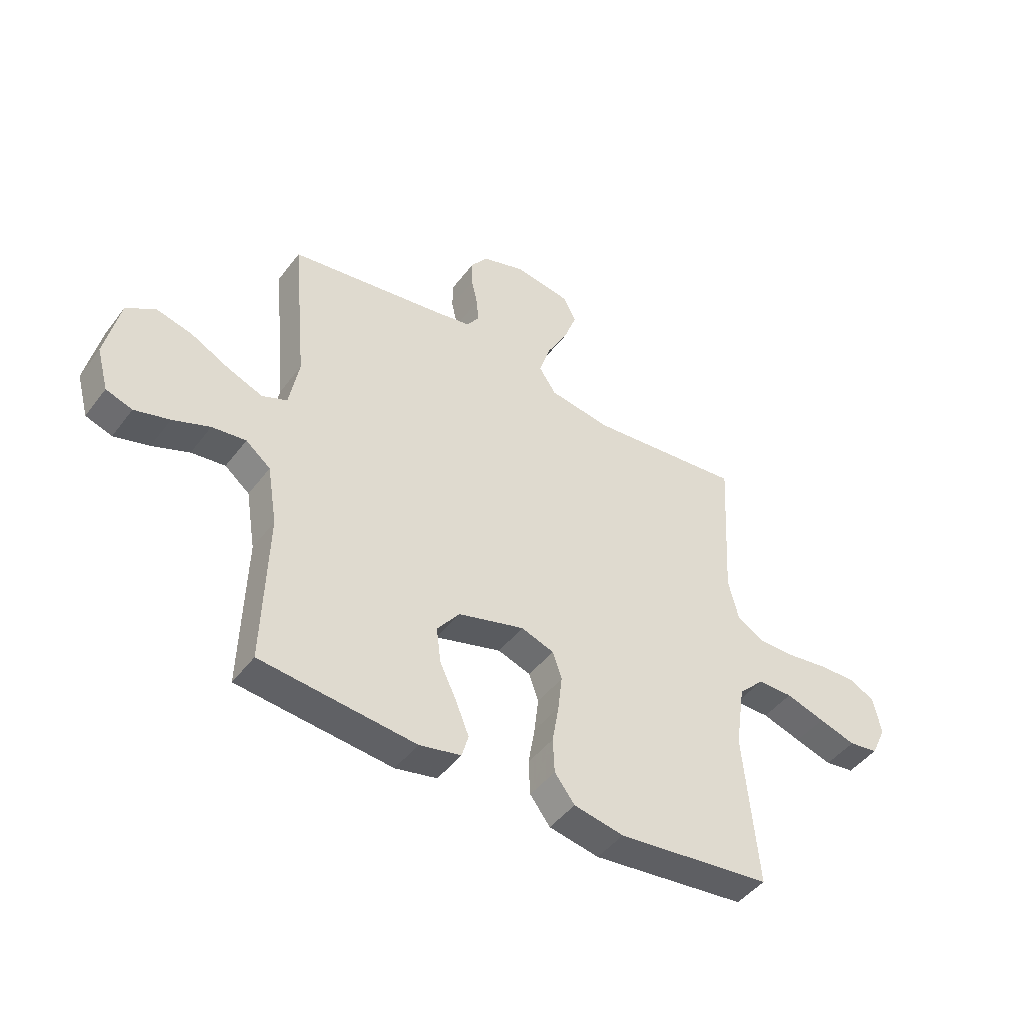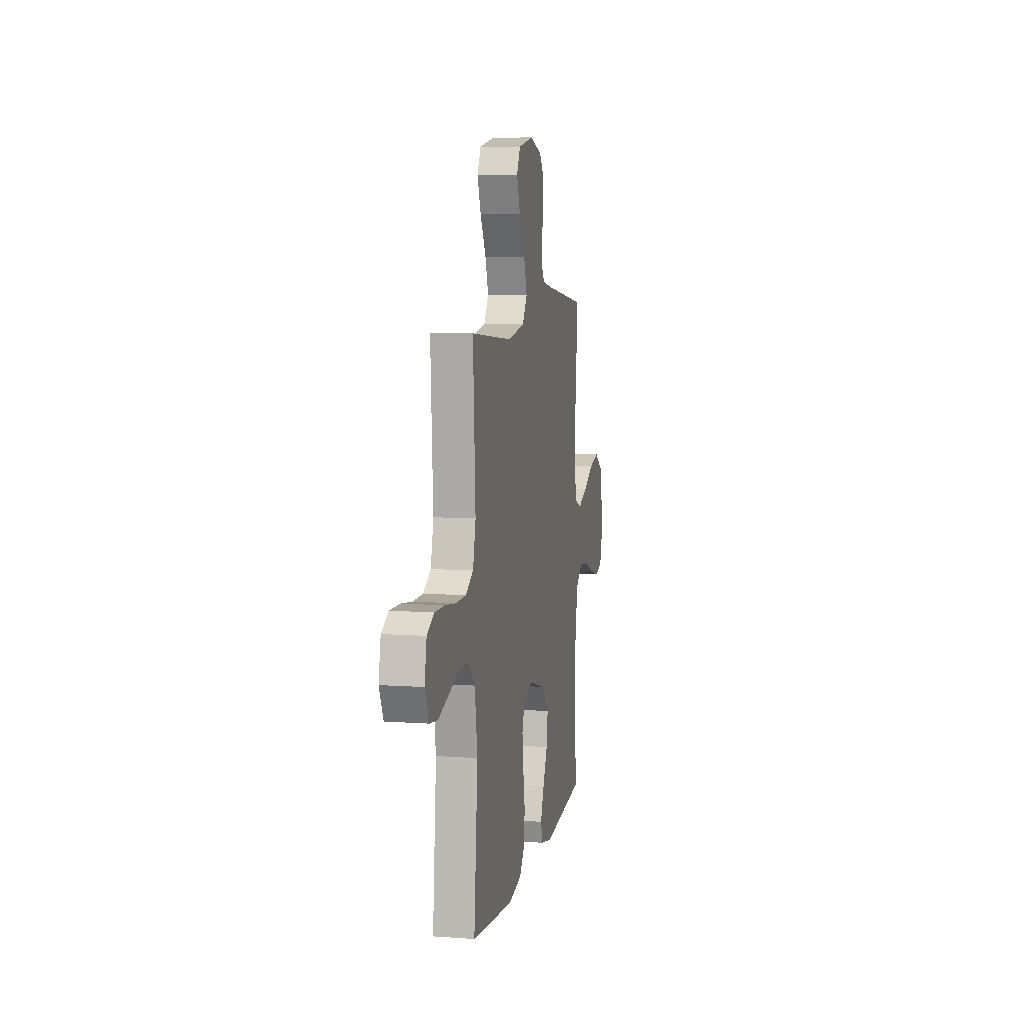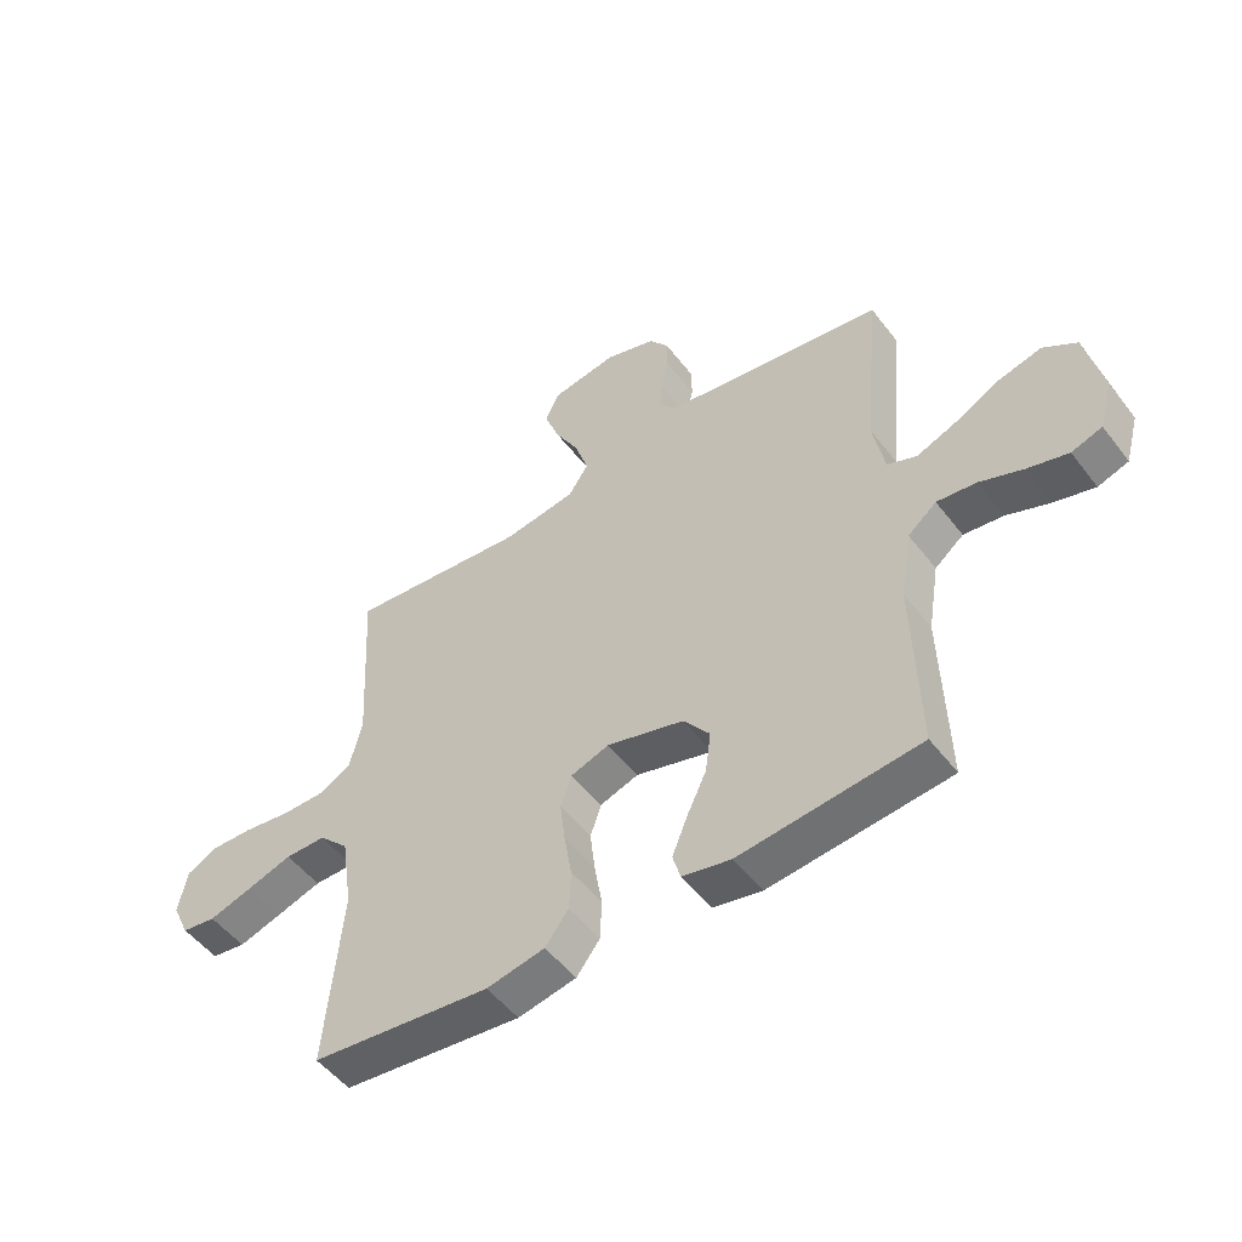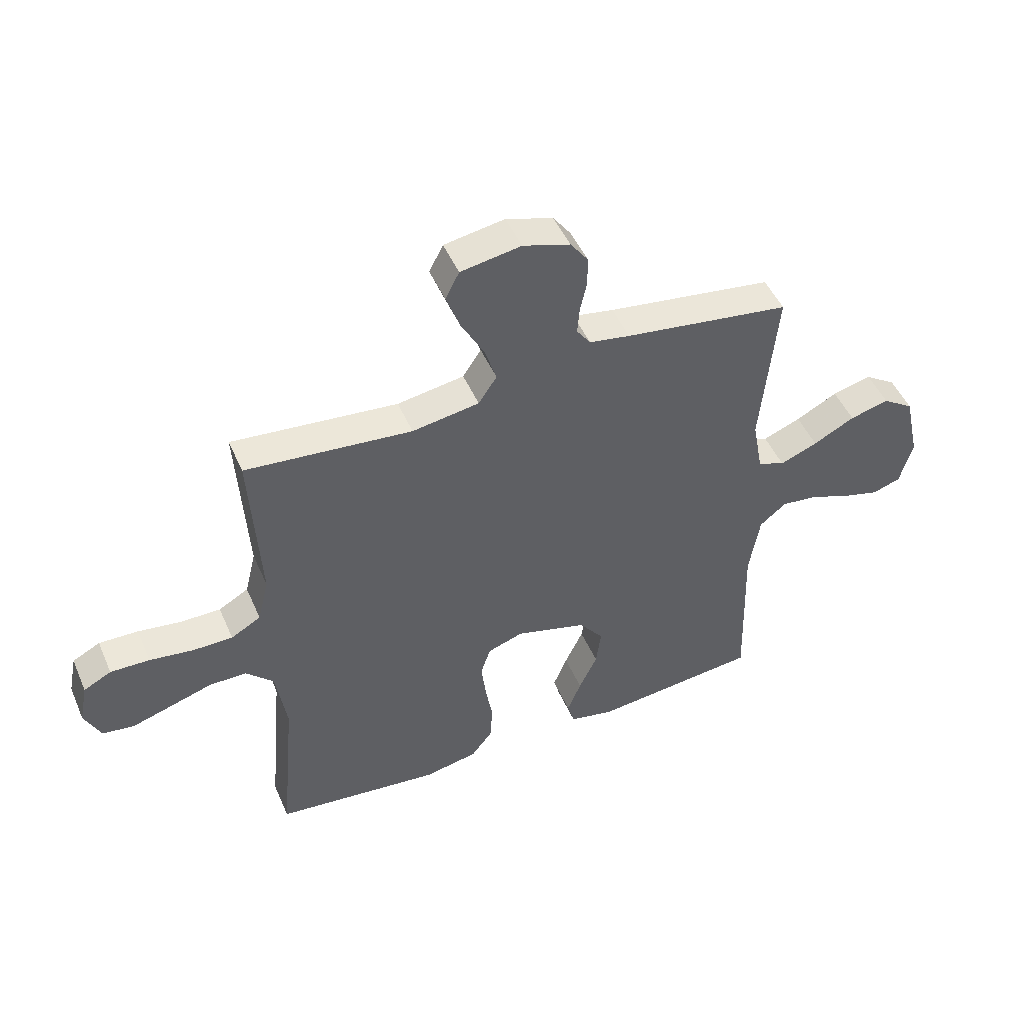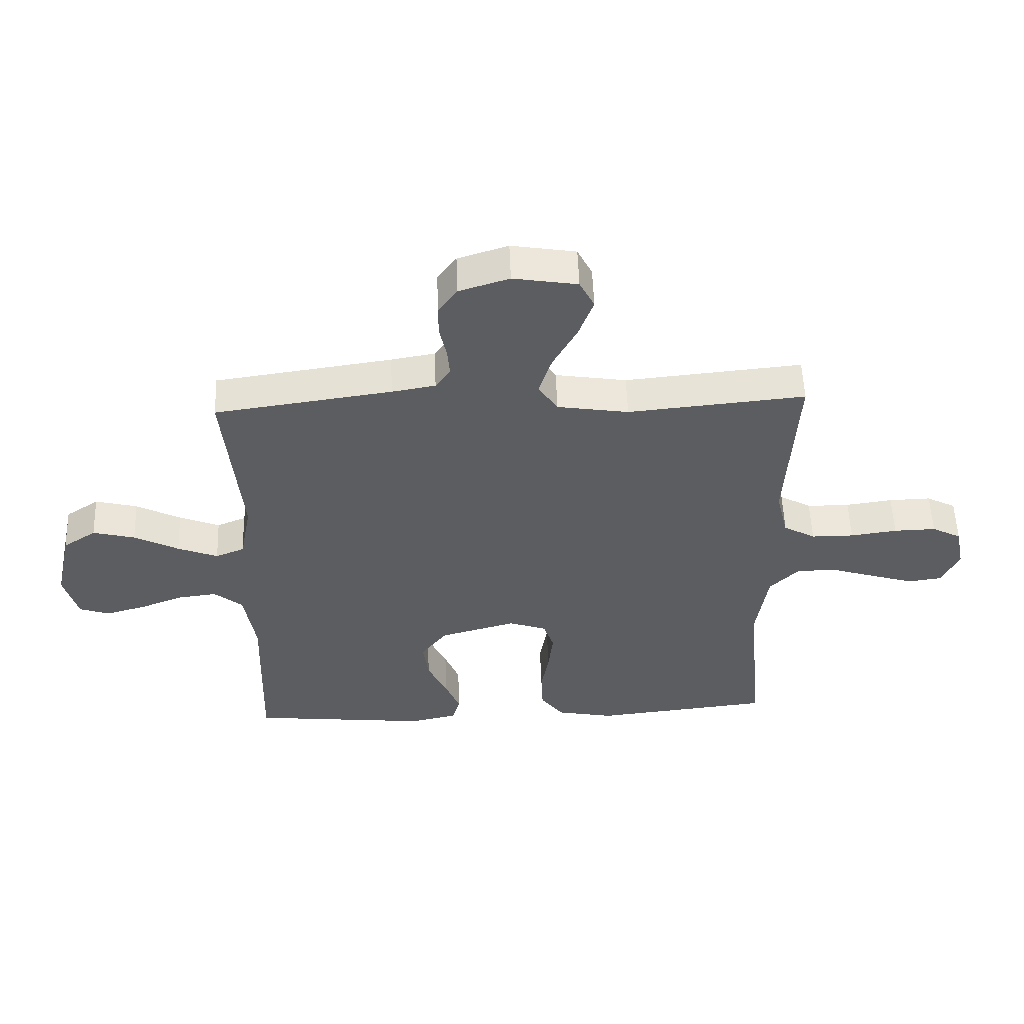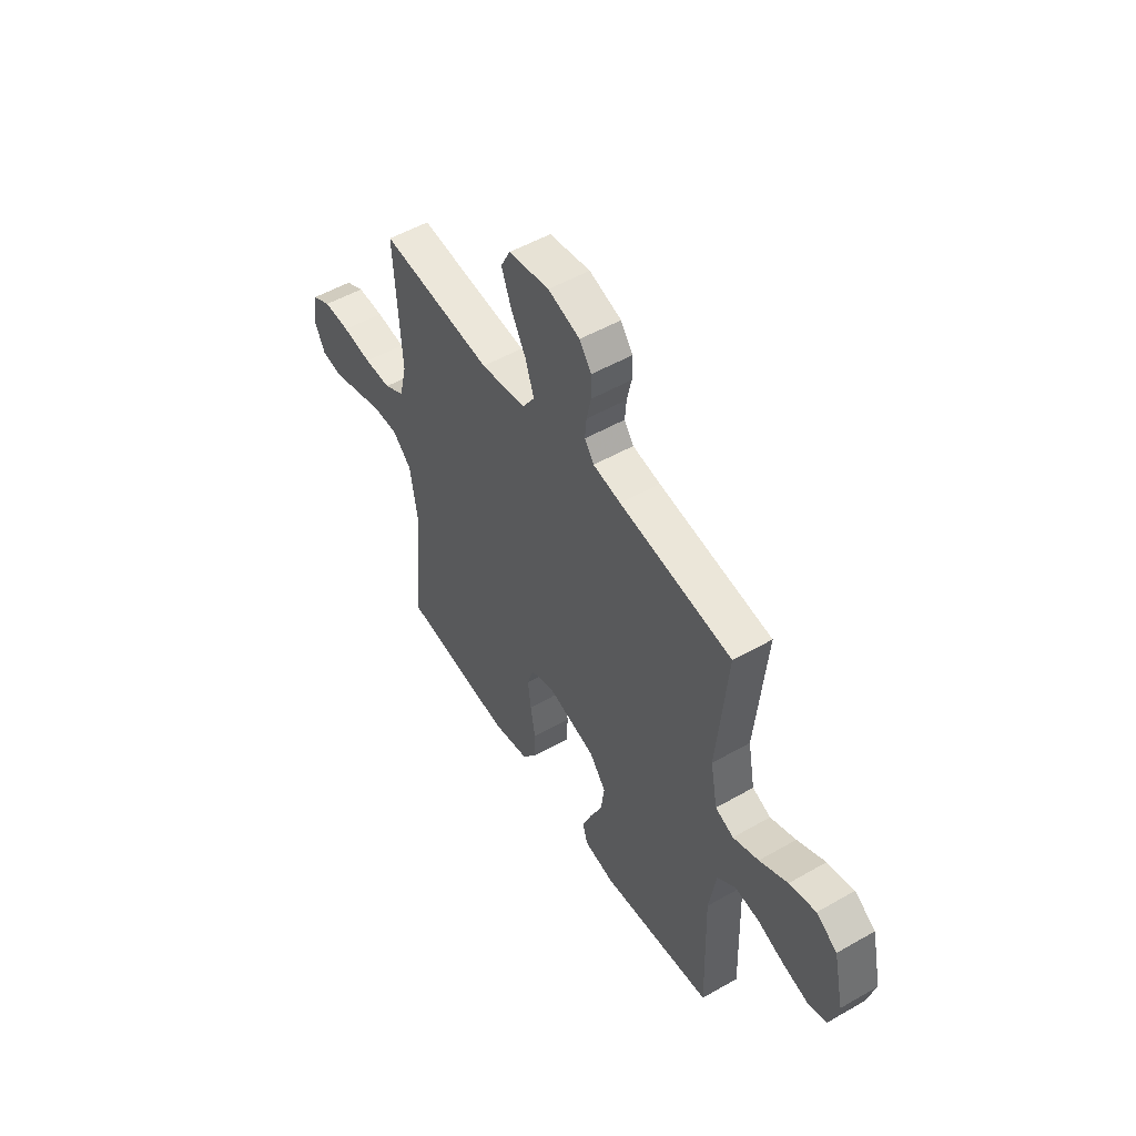
<metadata>
{"format":"obj","ext":"obj","renderer":"f3d","projection":"perspective","resolution":1024,"background":"white","views":[{"elev":-45.8,"azim":-34.7,"up":"+Z"},{"elev":8.1,"azim":101.2,"up":"+Z"},{"elev":-51.3,"azim":-143.8,"up":"+Z"},{"elev":48.4,"azim":157.0,"up":"+Z"},{"elev":54.0,"azim":-2.0,"up":"+Z"},{"elev":52.0,"azim":-121.7,"up":"+Z"}]}
</metadata>
<code>
v -0.5 0.07 -0.5
v -0.491 0.07 -0.2
v -0.51 0.07 -0.084
v -0.558 0.07 -0.045
v -0.624 0.07 -0.053
v -0.696 0.07 -0.081
v -0.764 0.07 -0.1
v -0.815 0.07 -0.083
v -0.838 0.07 0
v -0.81 0.07 0.126
v -0.754 0.07 0.163
v -0.683 0.07 0.145
v -0.608 0.07 0.106
v -0.54 0.07 0.079
v -0.491 0.07 0.099
v -0.472 0.07 0.2
v -0.5 0.07 0.5
v -0.2 0.07 0.543
v -0.126 0.07 0.556
v -0.101 0.07 0.591
v -0.105 0.07 0.639
v -0.117 0.07 0.694
v -0.117 0.07 0.747
v -0.085 0.07 0.791
v 0 0.07 0.818
v 0.109 0.07 0.8
v 0.134 0.07 0.751
v 0.109 0.07 0.683
v 0.068 0.07 0.608
v 0.046 0.07 0.54
v 0.079 0.07 0.49
v 0.2 0.07 0.471
v 0.5 0.07 0.5
v 0.483 0.07 0.2
v 0.503 0.07 0.118
v 0.557 0.07 0.087
v 0.629 0.07 0.087
v 0.708 0.07 0.098
v 0.779 0.07 0.1
v 0.829 0.07 0.074
v 0.844 0.07 0
v 0.815 0.07 -0.062
v 0.758 0.07 -0.07
v 0.686 0.07 -0.048
v 0.61 0.07 -0.024
v 0.542 0.07 -0.024
v 0.492 0.07 -0.074
v 0.473 0.07 -0.2
v 0.5 0.07 -0.5
v 0.2 0.07 -0.533
v 0.103 0.07 -0.514
v 0.064 0.07 -0.463
v 0.061 0.07 -0.395
v 0.074 0.07 -0.319
v 0.082 0.07 -0.25
v 0.064 0.07 -0.197
v 0 0.07 -0.175
v -0.129 0.07 -0.211
v -0.173 0.07 -0.268
v -0.164 0.07 -0.337
v -0.131 0.07 -0.407
v -0.106 0.07 -0.469
v -0.119 0.07 -0.514
v -0.2 0.07 -0.531
v -0.5 0 -0.5
v -0.491 0 -0.2
v -0.51 0 -0.084
v -0.558 0 -0.045
v -0.624 0 -0.053
v -0.696 0 -0.081
v -0.764 0 -0.1
v -0.815 0 -0.083
v -0.838 0 0
v -0.81 0 0.126
v -0.754 0 0.163
v -0.683 0 0.145
v -0.608 0 0.106
v -0.54 0 0.079
v -0.491 0 0.099
v -0.472 0 0.2
v -0.5 0 0.5
v -0.2 0 0.543
v -0.126 0 0.556
v -0.101 0 0.591
v -0.105 0 0.639
v -0.117 0 0.694
v -0.117 0 0.747
v -0.085 0 0.791
v 0 0 0.818
v 0.109 0 0.8
v 0.134 0 0.751
v 0.109 0 0.683
v 0.068 0 0.608
v 0.046 0 0.54
v 0.079 0 0.49
v 0.2 0 0.471
v 0.5 0 0.5
v 0.483 0 0.2
v 0.503 0 0.118
v 0.557 0 0.087
v 0.629 0 0.087
v 0.708 0 0.098
v 0.779 0 0.1
v 0.829 0 0.074
v 0.844 0 0
v 0.815 0 -0.062
v 0.758 0 -0.07
v 0.686 0 -0.048
v 0.61 0 -0.024
v 0.542 0 -0.024
v 0.492 0 -0.074
v 0.473 0 -0.2
v 0.5 0 -0.5
v 0.2 0 -0.533
v 0.103 0 -0.514
v 0.064 0 -0.463
v 0.061 0 -0.395
v 0.074 0 -0.319
v 0.082 0 -0.25
v 0.064 0 -0.197
v 0 0 -0.175
v -0.129 0 -0.211
v -0.173 0 -0.268
v -0.164 0 -0.337
v -0.131 0 -0.407
v -0.106 0 -0.469
v -0.119 0 -0.514
v -0.2 0 -0.531
f 64 1 2
f 63 64 2
f 62 63 2
f 61 62 2
f 60 61 2
f 59 60 2 3
f 58 59 3 4
f 57 58 4
f 52 53 54
f 51 52 54
f 50 51 54
f 49 50 54
f 48 49 54
f 47 48 54 55
f 46 47 55 56
f 43 44 45
f 42 43 45
f 41 42 45
f 40 41 45
f 39 40 45
f 38 39 45
f 37 38 45
f 36 37 45 46
f 46 56 57
f 36 46 57
f 35 36 57
f 32 33 34
f 35 57 4
f 34 35 4
f 32 34 4
f 31 32 4
f 27 28 29
f 26 27 29
f 25 26 29
f 24 25 29
f 23 24 29
f 22 23 29
f 21 22 29
f 20 21 29 30
f 16 17 18
f 15 16 18 19
f 11 12 13
f 10 11 13
f 9 10 13
f 8 9 13
f 7 8 13
f 6 7 13
f 5 6 13
f 5 13 14
f 4 5 14 15
f 19 20 30 31
f 4 15 19 31
f 66 65 128
f 66 128 127
f 66 127 126
f 66 126 125
f 66 125 124
f 67 66 124 123
f 68 67 123 122
f 68 122 121
f 118 117 116
f 118 116 115
f 118 115 114
f 118 114 113
f 118 113 112
f 119 118 112 111
f 120 119 111 110
f 109 108 107
f 109 107 106
f 109 106 105
f 109 105 104
f 109 104 103
f 109 103 102
f 109 102 101
f 110 109 101 100
f 121 120 110
f 121 110 100
f 121 100 99
f 98 97 96
f 68 121 99
f 68 99 98
f 68 98 96
f 68 96 95
f 93 92 91
f 93 91 90
f 93 90 89
f 93 89 88
f 93 88 87
f 93 87 86
f 93 86 85
f 94 93 85 84
f 82 81 80
f 83 82 80 79
f 77 76 75
f 77 75 74
f 77 74 73
f 77 73 72
f 77 72 71
f 77 71 70
f 77 70 69
f 78 77 69
f 79 78 69 68
f 95 94 84 83
f 95 83 79 68
f 1 65 66 2
f 2 66 67 3
f 3 67 68 4
f 4 68 69 5
f 5 69 70 6
f 6 70 71 7
f 7 71 72 8
f 8 72 73 9
f 9 73 74 10
f 10 74 75 11
f 11 75 76 12
f 12 76 77 13
f 13 77 78 14
f 14 78 79 15
f 15 79 80 16
f 16 80 81 17
f 17 81 82 18
f 18 82 83 19
f 19 83 84 20
f 20 84 85 21
f 21 85 86 22
f 22 86 87 23
f 23 87 88 24
f 24 88 89 25
f 25 89 90 26
f 26 90 91 27
f 27 91 92 28
f 28 92 93 29
f 29 93 94 30
f 30 94 95 31
f 31 95 96 32
f 32 96 97 33
f 33 97 98 34
f 34 98 99 35
f 35 99 100 36
f 36 100 101 37
f 37 101 102 38
f 38 102 103 39
f 39 103 104 40
f 40 104 105 41
f 41 105 106 42
f 42 106 107 43
f 43 107 108 44
f 44 108 109 45
f 45 109 110 46
f 46 110 111 47
f 47 111 112 48
f 48 112 113 49
f 49 113 114 50
f 50 114 115 51
f 51 115 116 52
f 52 116 117 53
f 53 117 118 54
f 54 118 119 55
f 55 119 120 56
f 56 120 121 57
f 57 121 122 58
f 58 122 123 59
f 59 123 124 60
f 60 124 125 61
f 61 125 126 62
f 62 126 127 63
f 63 127 128 64
f 64 128 65 1

</code>
